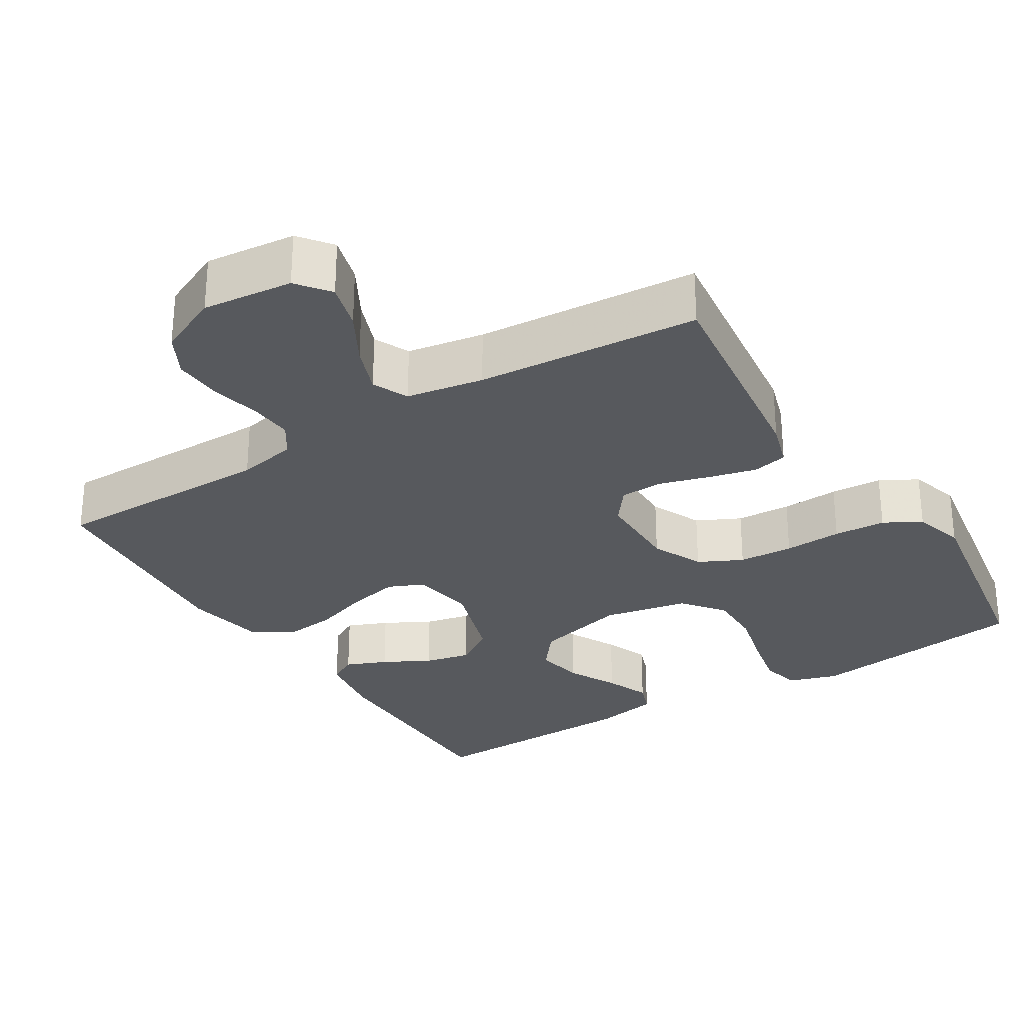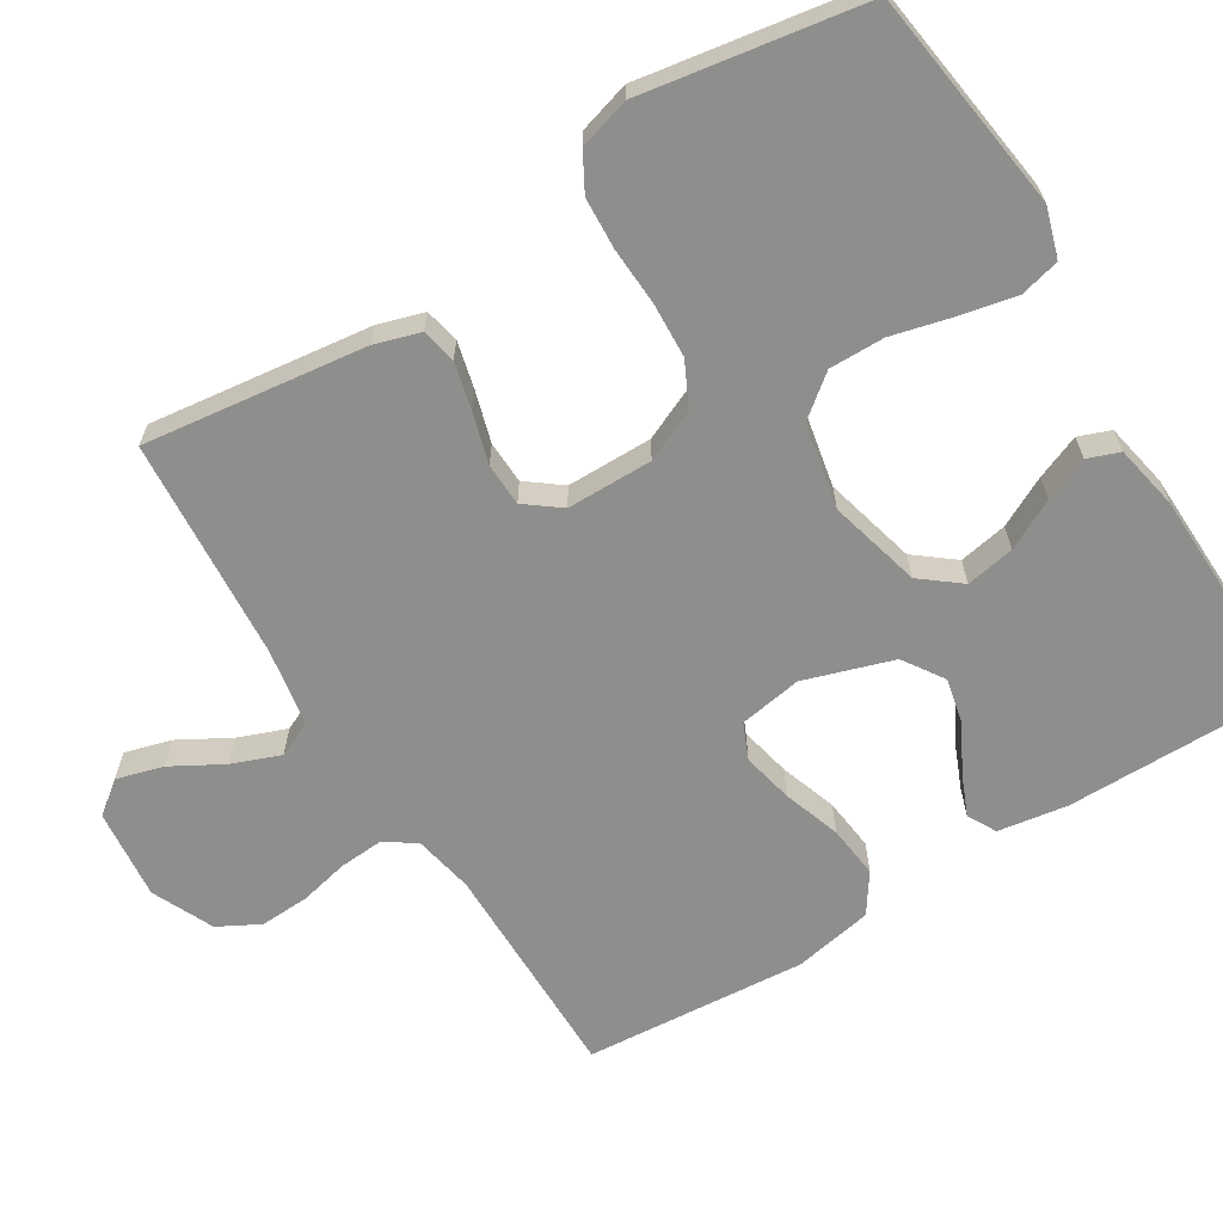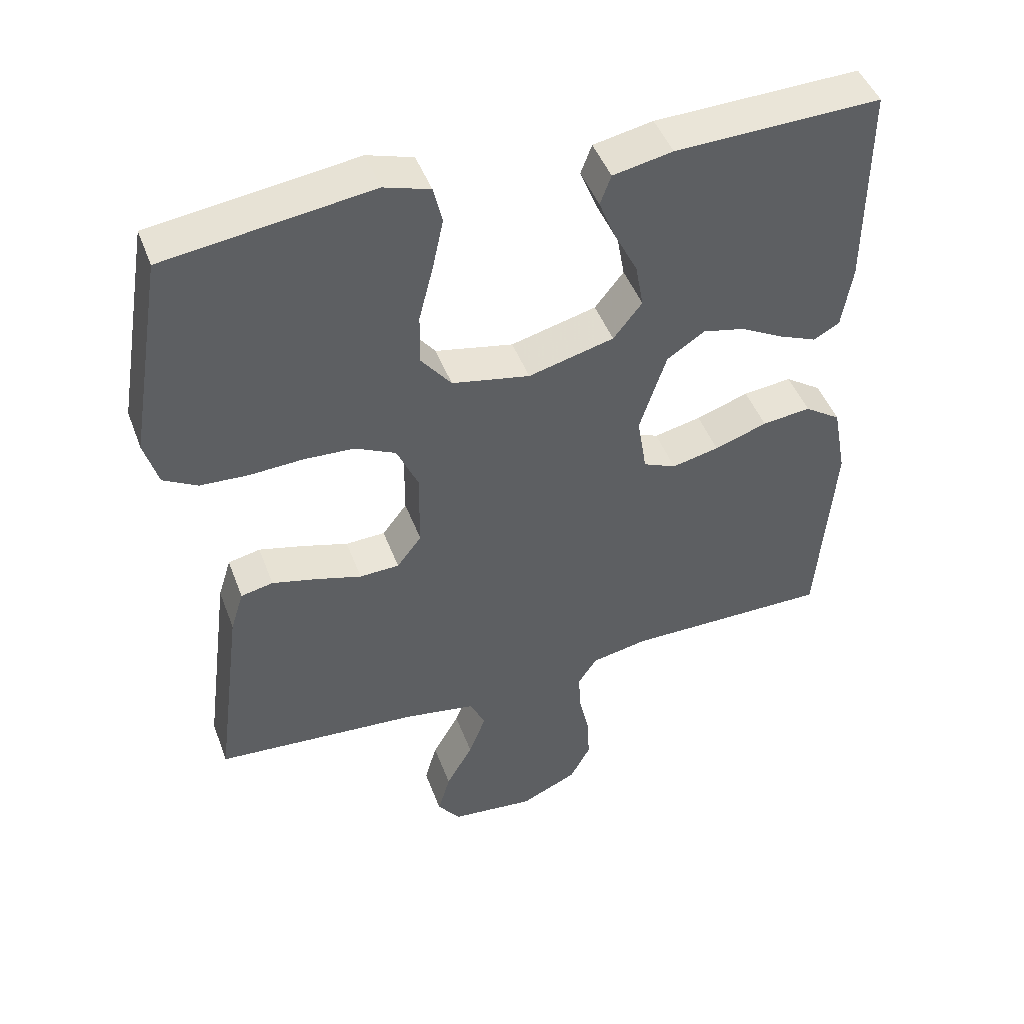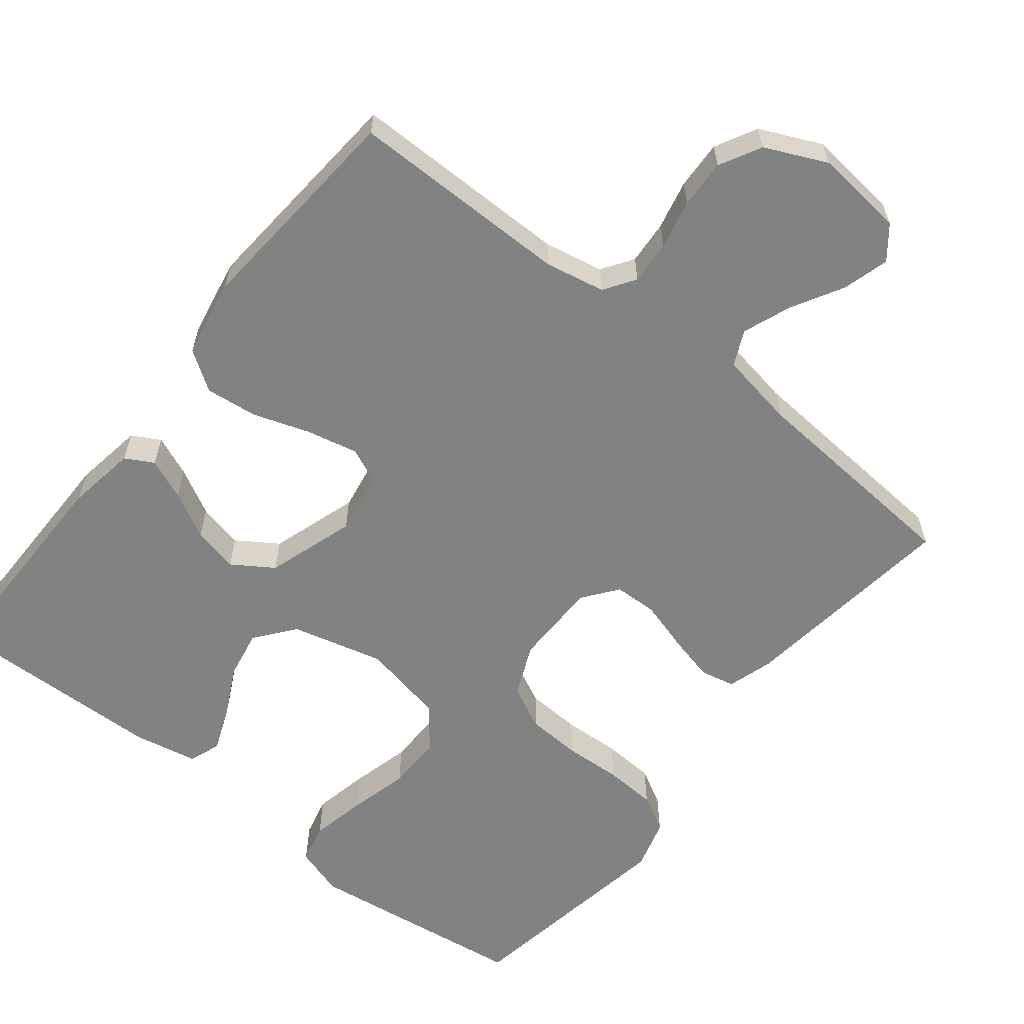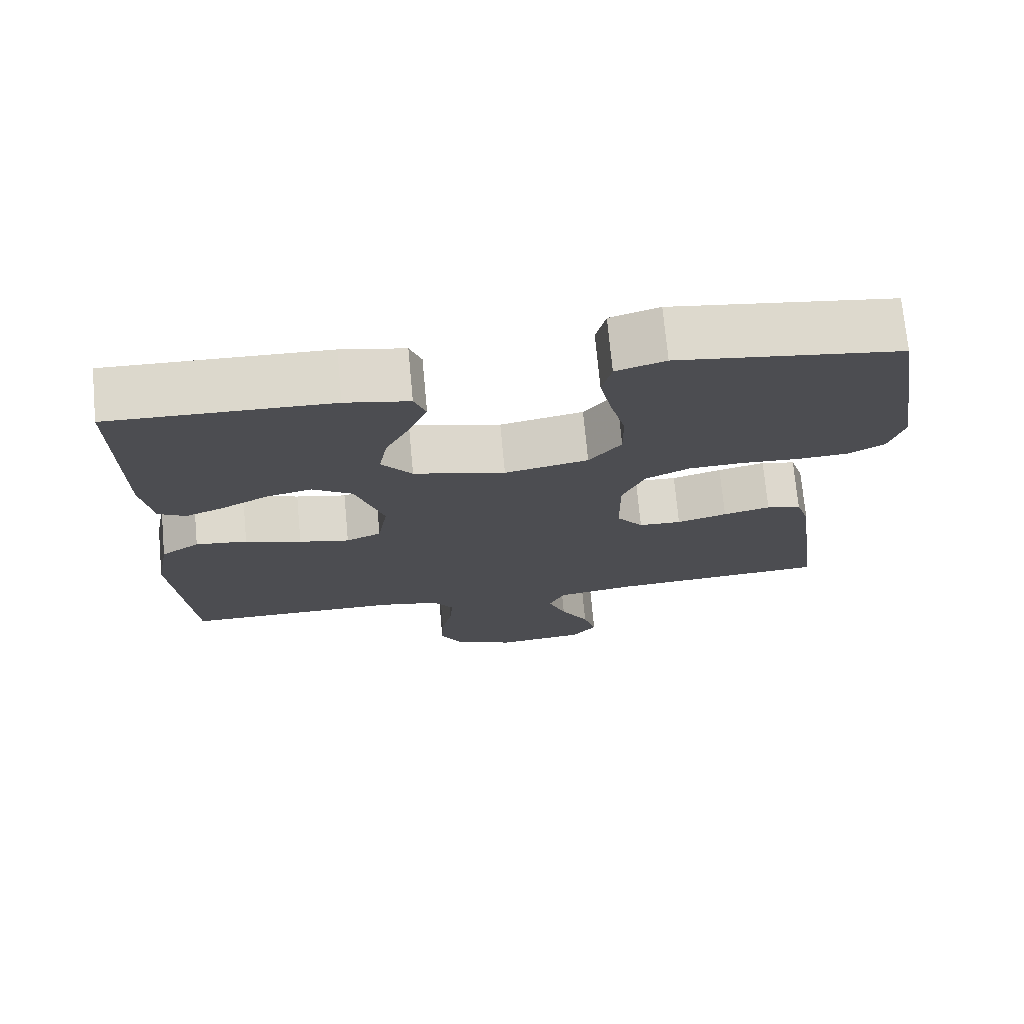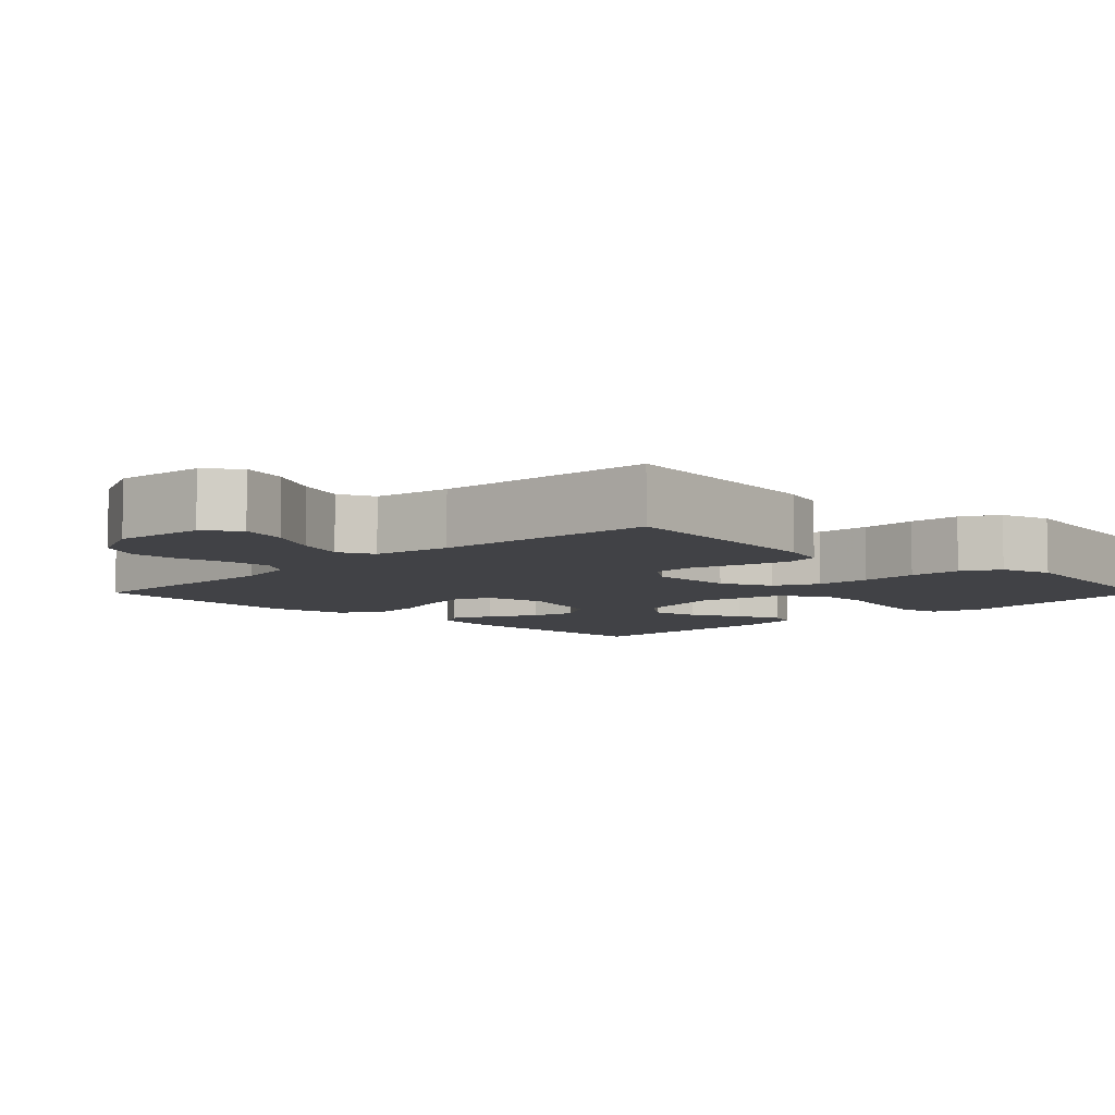
<metadata>
{"format":"obj","ext":"obj","renderer":"f3d","projection":"perspective","resolution":1024,"background":"white","views":[{"elev":-29.0,"azim":-148.0,"up":"+Y"},{"elev":-64.8,"azim":-58.2,"up":"+Y"},{"elev":46.4,"azim":-20.0,"up":"+Z"},{"elev":-60.6,"azim":141.6,"up":"+Y"},{"elev":73.2,"azim":174.7,"up":"+Z"},{"elev":-6.7,"azim":-135.0,"up":"+Y"}]}
</metadata>
<code>
v -0.5 0.07 -0.5
v -0.461 0.07 -0.2
v -0.442 0.07 -0.139
v -0.395 0.07 -0.129
v -0.331 0.07 -0.145
v -0.263 0.07 -0.165
v -0.205 0.07 -0.163
v -0.169 0.07 -0.116
v -0.168 0.07 0
v -0.199 0.07 0.07
v -0.258 0.07 0.099
v -0.332 0.07 0.103
v -0.41 0.07 0.099
v -0.48 0.07 0.103
v -0.53 0.07 0.131
v -0.55 0.07 0.2
v -0.5 0.07 0.5
v -0.2 0.07 0.54
v -0.133 0.07 0.519
v -0.12 0.07 0.465
v -0.136 0.07 0.39
v -0.157 0.07 0.308
v -0.158 0.07 0.233
v -0.114 0.07 0.177
v 0 0.07 0.154
v 0.125 0.07 0.186
v 0.167 0.07 0.239
v 0.155 0.07 0.305
v 0.121 0.07 0.372
v 0.097 0.07 0.432
v 0.113 0.07 0.475
v 0.2 0.07 0.492
v 0.5 0.07 0.5
v 0.499 0.07 0.2
v 0.484 0.07 0.106
v 0.446 0.07 0.085
v 0.391 0.07 0.108
v 0.328 0.07 0.142
v 0.266 0.07 0.156
v 0.211 0.07 0.12
v 0.172 0.07 0
v 0.186 0.07 -0.085
v 0.234 0.07 -0.106
v 0.303 0.07 -0.091
v 0.38 0.07 -0.065
v 0.451 0.07 -0.057
v 0.504 0.07 -0.093
v 0.524 0.07 -0.2
v 0.5 0.07 -0.5
v 0.2 0.07 -0.499
v 0.119 0.07 -0.515
v 0.091 0.07 -0.557
v 0.095 0.07 -0.616
v 0.11 0.07 -0.683
v 0.113 0.07 -0.749
v 0.083 0.07 -0.805
v 0 0.07 -0.843
v -0.122 0.07 -0.83
v -0.156 0.07 -0.786
v -0.138 0.07 -0.723
v -0.099 0.07 -0.654
v -0.074 0.07 -0.589
v -0.096 0.07 -0.541
v -0.2 0.07 -0.523
v -0.5 0 -0.5
v -0.461 0 -0.2
v -0.442 0 -0.139
v -0.395 0 -0.129
v -0.331 0 -0.145
v -0.263 0 -0.165
v -0.205 0 -0.163
v -0.169 0 -0.116
v -0.168 0 0
v -0.199 0 0.07
v -0.258 0 0.099
v -0.332 0 0.103
v -0.41 0 0.099
v -0.48 0 0.103
v -0.53 0 0.131
v -0.55 0 0.2
v -0.5 0 0.5
v -0.2 0 0.54
v -0.133 0 0.519
v -0.12 0 0.465
v -0.136 0 0.39
v -0.157 0 0.308
v -0.158 0 0.233
v -0.114 0 0.177
v 0 0 0.154
v 0.125 0 0.186
v 0.167 0 0.239
v 0.155 0 0.305
v 0.121 0 0.372
v 0.097 0 0.432
v 0.113 0 0.475
v 0.2 0 0.492
v 0.5 0 0.5
v 0.499 0 0.2
v 0.484 0 0.106
v 0.446 0 0.085
v 0.391 0 0.108
v 0.328 0 0.142
v 0.266 0 0.156
v 0.211 0 0.12
v 0.172 0 0
v 0.186 0 -0.085
v 0.234 0 -0.106
v 0.303 0 -0.091
v 0.38 0 -0.065
v 0.451 0 -0.057
v 0.504 0 -0.093
v 0.524 0 -0.2
v 0.5 0 -0.5
v 0.2 0 -0.499
v 0.119 0 -0.515
v 0.091 0 -0.557
v 0.095 0 -0.616
v 0.11 0 -0.683
v 0.113 0 -0.749
v 0.083 0 -0.805
v 0 0 -0.843
v -0.122 0 -0.83
v -0.156 0 -0.786
v -0.138 0 -0.723
v -0.099 0 -0.654
v -0.074 0 -0.589
v -0.096 0 -0.541
v -0.2 0 -0.523
f 58 59 60 61
f 58 61 62
f 57 58 62
f 56 57 62
f 53 54 55 56
f 52 53 56 62
f 51 52 62 63
f 47 48 49 50
f 44 45 46 47
f 43 44 47 50
f 42 43 50 51
f 35 36 37 38
f 33 34 35 38
f 33 38 39
f 32 33 39 40
f 28 29 30 31
f 28 31 32 40
f 19 20 21 22
f 17 18 19 22
f 17 22 23
f 16 17 23 24
f 12 13 14 15
f 11 12 15 16
f 3 4 5 6
f 1 2 3 6
f 64 1 6 7
f 63 64 7 8
f 41 42 51 63
f 41 63 8 9
f 40 41 9 10
f 27 28 40
f 26 27 40
f 25 26 40 10
f 11 16 24 25
f 10 11 25
f 125 124 123 122
f 126 125 122
f 126 122 121
f 126 121 120
f 120 119 118 117
f 126 120 117 116
f 127 126 116 115
f 114 113 112 111
f 111 110 109 108
f 114 111 108 107
f 115 114 107 106
f 102 101 100 99
f 102 99 98 97
f 103 102 97
f 104 103 97 96
f 95 94 93 92
f 104 96 95 92
f 86 85 84 83
f 86 83 82 81
f 87 86 81
f 88 87 81 80
f 79 78 77 76
f 80 79 76 75
f 70 69 68 67
f 70 67 66 65
f 71 70 65 128
f 72 71 128 127
f 127 115 106 105
f 73 72 127 105
f 74 73 105 104
f 104 92 91
f 104 91 90
f 74 104 90 89
f 89 88 80 75
f 89 75 74
f 1 65 66 2
f 2 66 67 3
f 3 67 68 4
f 4 68 69 5
f 5 69 70 6
f 6 70 71 7
f 7 71 72 8
f 8 72 73 9
f 9 73 74 10
f 10 74 75 11
f 11 75 76 12
f 12 76 77 13
f 13 77 78 14
f 14 78 79 15
f 15 79 80 16
f 16 80 81 17
f 17 81 82 18
f 18 82 83 19
f 19 83 84 20
f 20 84 85 21
f 21 85 86 22
f 22 86 87 23
f 23 87 88 24
f 24 88 89 25
f 25 89 90 26
f 26 90 91 27
f 27 91 92 28
f 28 92 93 29
f 29 93 94 30
f 30 94 95 31
f 31 95 96 32
f 32 96 97 33
f 33 97 98 34
f 34 98 99 35
f 35 99 100 36
f 36 100 101 37
f 37 101 102 38
f 38 102 103 39
f 39 103 104 40
f 40 104 105 41
f 41 105 106 42
f 42 106 107 43
f 43 107 108 44
f 44 108 109 45
f 45 109 110 46
f 46 110 111 47
f 47 111 112 48
f 48 112 113 49
f 49 113 114 50
f 50 114 115 51
f 51 115 116 52
f 52 116 117 53
f 53 117 118 54
f 54 118 119 55
f 55 119 120 56
f 56 120 121 57
f 57 121 122 58
f 58 122 123 59
f 59 123 124 60
f 60 124 125 61
f 61 125 126 62
f 62 126 127 63
f 63 127 128 64
f 64 128 65 1

</code>
